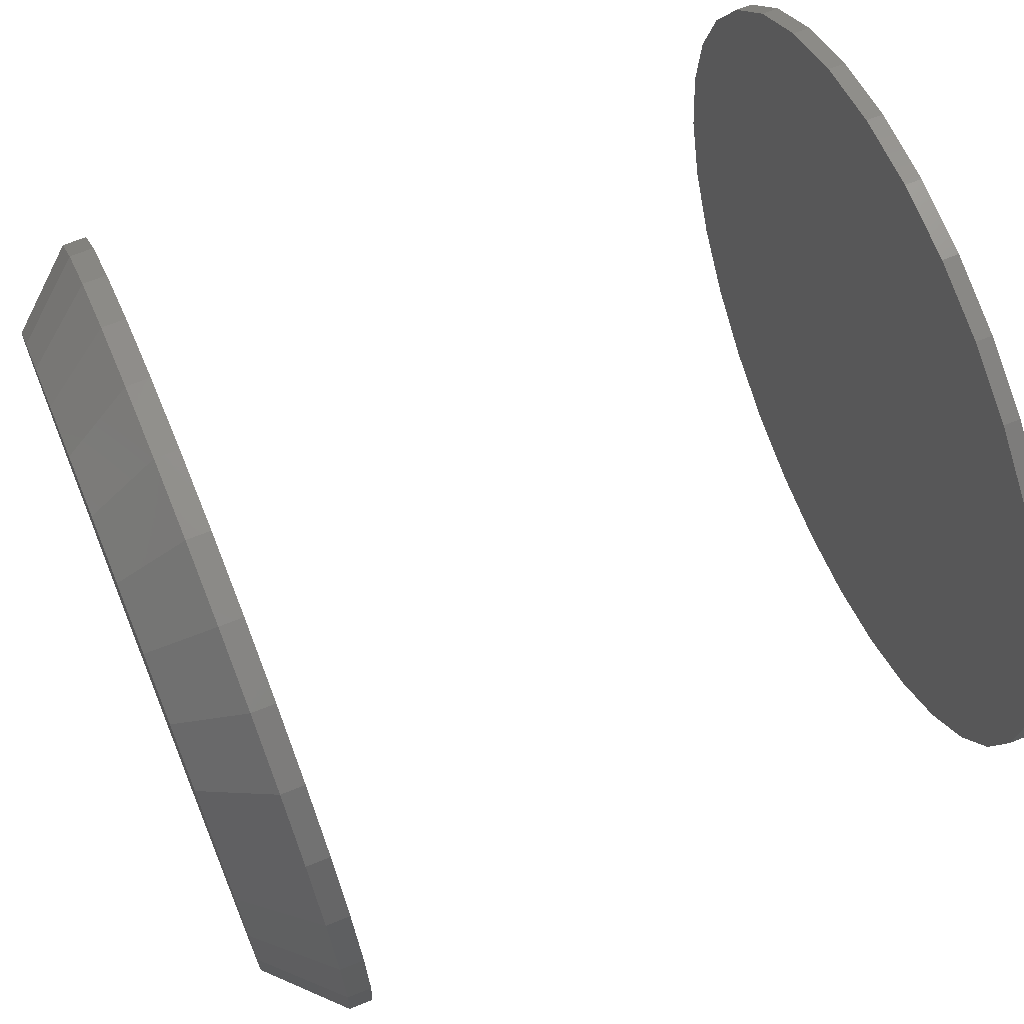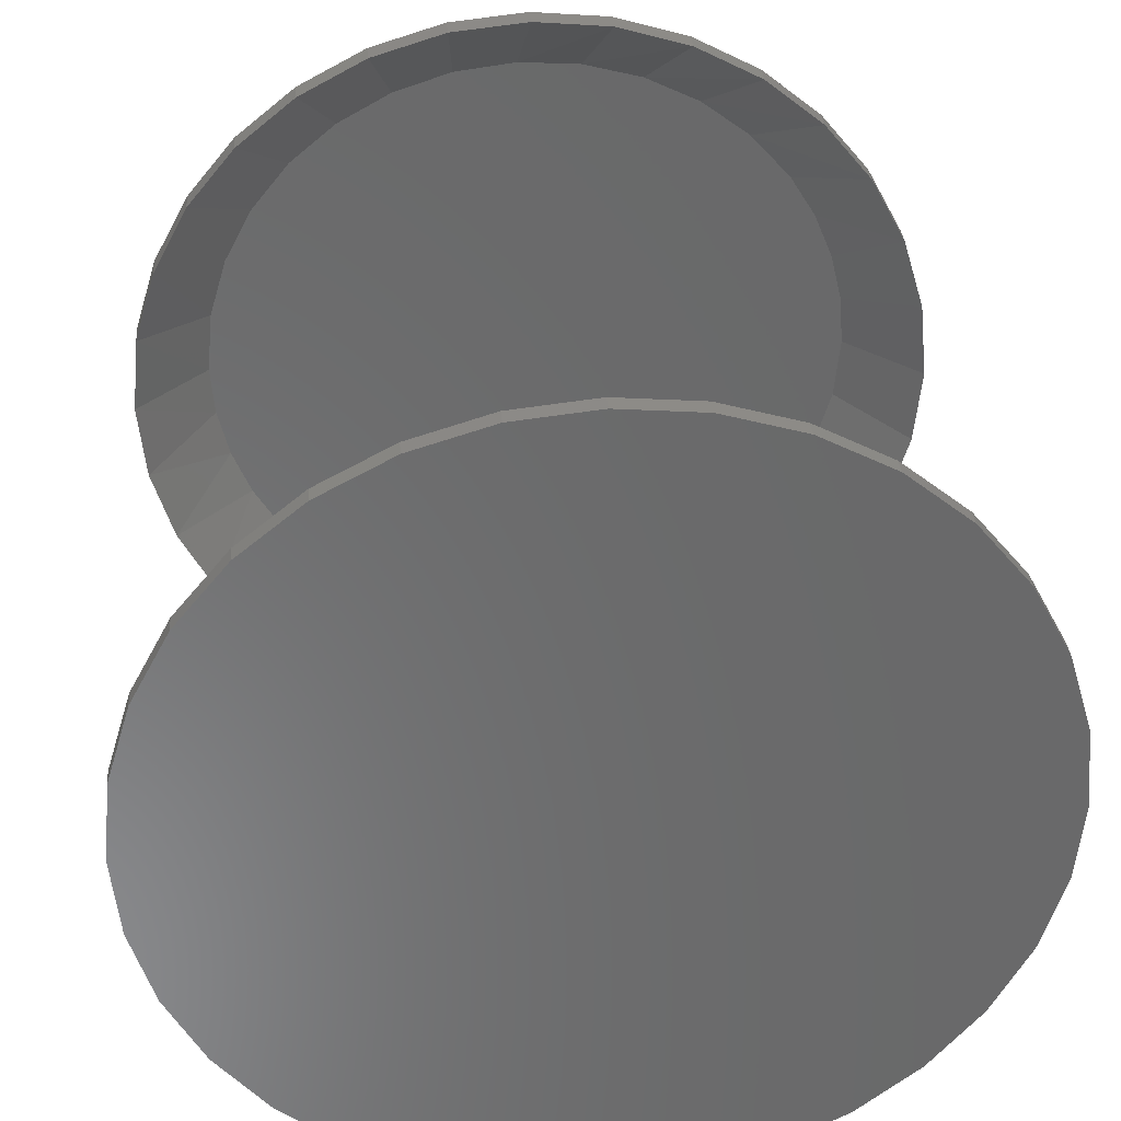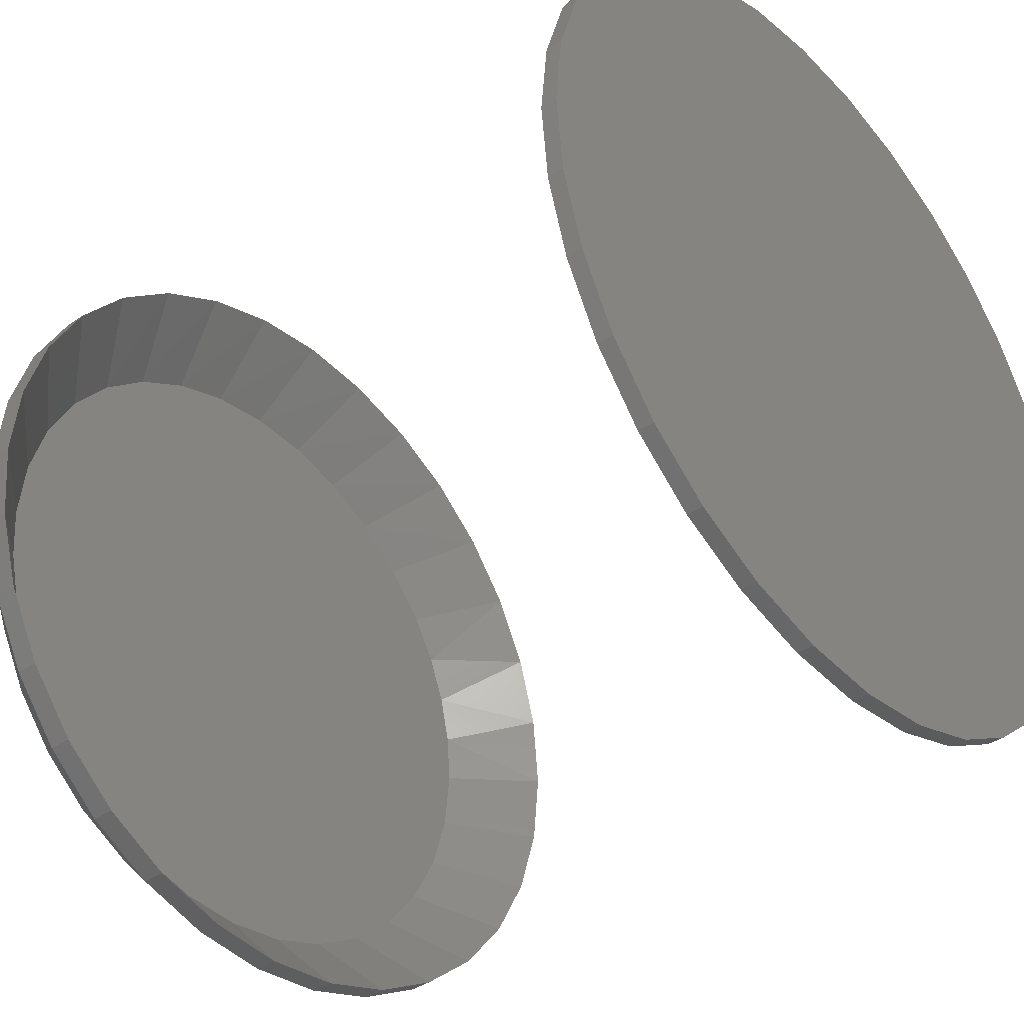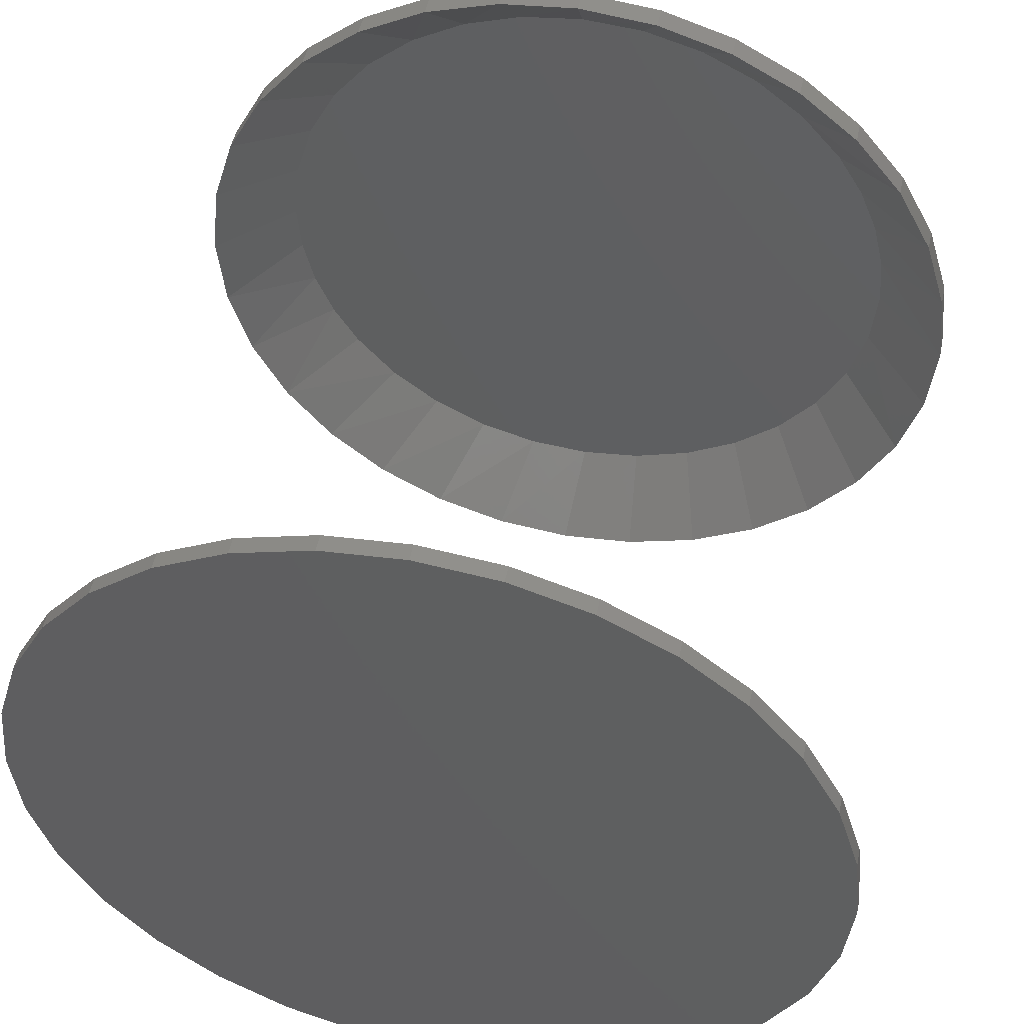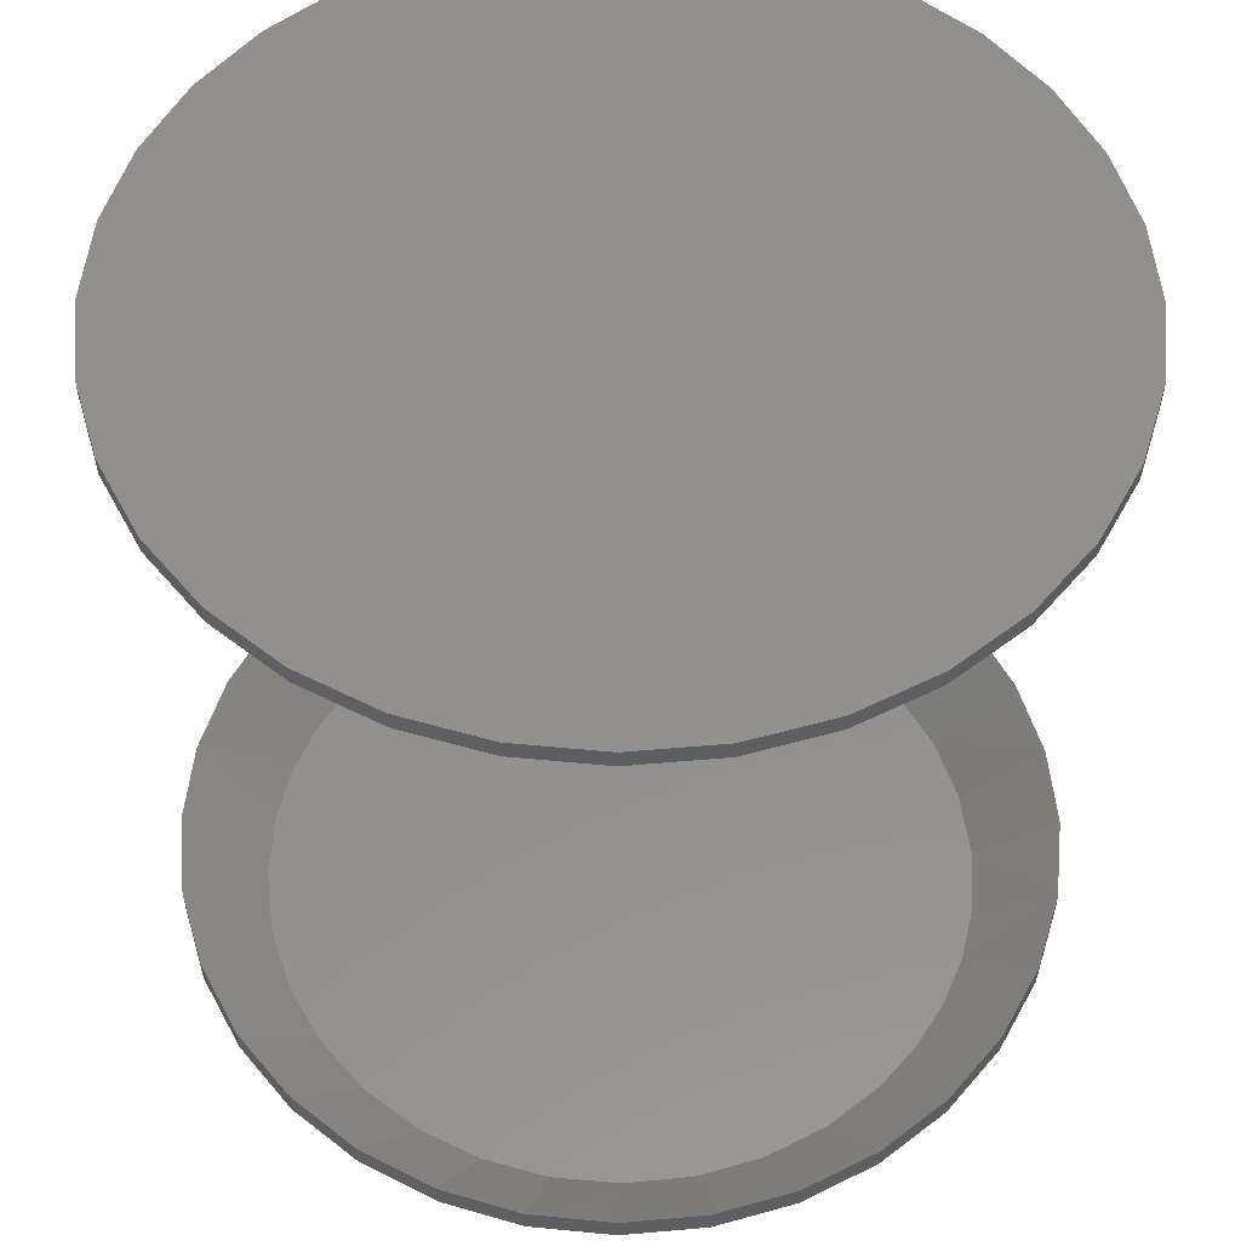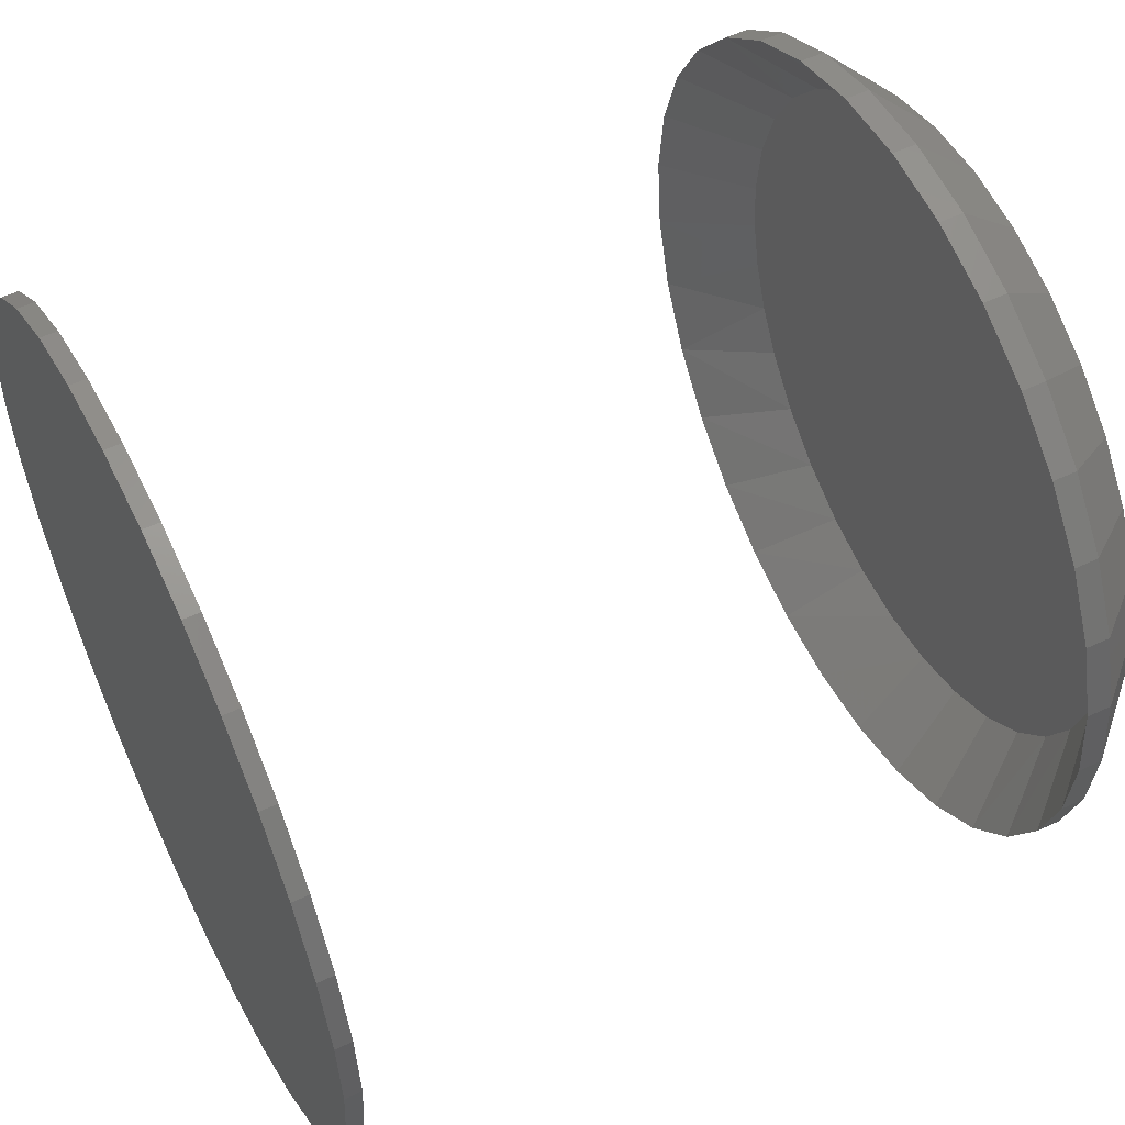
<metadata>
{"format":"stl","ext":"stl","renderer":"f3d","projection":"perspective","resolution":1024,"background":"white","views":[{"elev":66.4,"azim":67.7,"up":"+Z"},{"elev":34.0,"azim":174.9,"up":"+Z"},{"elev":-38.4,"azim":130.9,"up":"+Z"},{"elev":49.9,"azim":-168.0,"up":"+Z"},{"elev":53.6,"azim":45.3,"up":"+Y"},{"elev":54.9,"azim":-116.3,"up":"+Z"}]}
</metadata>
<code>
# stl→obj: 194 verts, 380 faces
v -0.1875 -0.3327 2.32e-17
v -0.1875 -0.3438 2.32e-17
v -0.1839 -0.3327 0.03696
v -0.1839 -0.3438 0.03696
v -0.1731 -0.3327 0.07251
v -0.1731 -0.3438 0.07251
v -0.1556 -0.3327 0.1053
v -0.1556 -0.3438 0.1053
v -0.132 -0.3327 0.134
v -0.132 -0.3438 0.134
v -0.1033 -0.3327 0.1575
v -0.1033 -0.3438 0.1575
v -0.07053 -0.3327 0.1751
v -0.07053 -0.3438 0.1751
v -0.03499 -0.3327 0.1858
v -0.03499 -0.3438 0.1858
v 0.001974 -0.3327 0.1895
v 0.001974 -0.3438 0.1895
v 0.03894 -0.3327 0.1858
v 0.03894 -0.3438 0.1858
v 0.07448 -0.3327 0.1751
v 0.07448 -0.3438 0.1751
v 0.1072 -0.3327 0.1575
v 0.1072 -0.3438 0.1575
v 0.136 -0.3327 0.134
v 0.136 -0.3438 0.134
v 0.1595 -0.3327 0.1053
v 0.1595 -0.3438 0.1053
v 0.177 -0.3327 0.07251
v 0.177 -0.3438 0.07251
v 0.1878 -0.3327 0.03696
v 0.1878 -0.3438 0.03696
v 0.1914 -0.3327 -2.32e-17
v 0.1914 -0.3438 -2.379e-16
v -0.1875 -1.052e-17 2.32e-17
v -0.1875 -0.007812 2.32e-17
v -0.1839 -1.032e-17 0.03696
v -0.1839 -0.007812 0.03696
v -0.1731 -9.717e-18 0.07251
v -0.1731 -0.007812 0.07251
v -0.1556 -8.745e-18 0.1053
v -0.1556 -0.007812 0.1053
v -0.132 -7.437e-18 0.134
v -0.132 -0.007812 0.134
v -0.1033 -5.843e-18 0.1575
v -0.1033 -0.007812 0.1575
v -0.07053 -4.025e-18 0.1751
v -0.07053 -0.007812 0.1751
v -0.03499 -2.052e-18 0.1858
v -0.03499 -0.007812 0.1858
v 0.001974 1.288e-33 0.1895
v 0.001974 -0.007812 0.1895
v 0.03894 2.052e-18 0.1858
v 0.03894 -0.007812 0.1858
v 0.07448 4.025e-18 0.1751
v 0.07448 -0.007812 0.1751
v 0.1072 5.843e-18 0.1575
v 0.1072 -0.007812 0.1575
v 0.136 7.437e-18 0.134
v 0.136 -0.007812 0.134
v 0.1595 8.745e-18 0.1053
v 0.1595 -0.007812 0.1053
v 0.177 9.717e-18 0.07251
v 0.177 -0.007812 0.07251
v 0.1878 1.032e-17 0.03696
v 0.1878 -0.007812 0.03696
v 0.1914 1.052e-17 -2.32e-17
v 0.1914 -0.007812 -2.32e-17
v 0.1878 -0.3327 -0.03696
v 0.1878 -0.3438 -0.03696
v 0.177 -0.3327 -0.07251
v 0.177 -0.3438 -0.07251
v 0.1595 -0.3327 -0.1053
v 0.1595 -0.3438 -0.1053
v 0.136 -0.3327 -0.134
v 0.136 -0.3438 -0.134
v 0.1072 -0.3327 -0.1575
v 0.1072 -0.3438 -0.1575
v 0.07448 -0.3327 -0.1751
v 0.07448 -0.3438 -0.1751
v 0.03894 -0.3327 -0.1858
v 0.03894 -0.3438 -0.1858
v 0.001974 -0.3327 -0.1895
v 0.001974 -0.3438 -0.1895
v -0.03499 -0.3327 -0.1858
v -0.03499 -0.3438 -0.1858
v -0.07053 -0.3327 -0.1751
v -0.07053 -0.3438 -0.1751
v -0.1033 -0.3327 -0.1575
v -0.1033 -0.3438 -0.1575
v -0.132 -0.3327 -0.134
v -0.132 -0.3438 -0.134
v -0.1556 -0.3327 -0.1053
v -0.1556 -0.3438 -0.1053
v -0.1731 -0.3327 -0.07251
v -0.1731 -0.3438 -0.07251
v -0.1839 -0.3327 -0.03696
v -0.1839 -0.3438 -0.03696
v 0.1878 1.032e-17 -0.03696
v 0.1878 -0.007812 -0.03696
v 0.177 9.717e-18 -0.07251
v 0.177 -0.007812 -0.07251
v 0.1595 8.745e-18 -0.1053
v 0.1595 -0.007812 -0.1053
v 0.136 7.437e-18 -0.134
v 0.136 -0.007812 -0.134
v 0.1072 5.843e-18 -0.1575
v 0.1072 -0.007812 -0.1575
v 0.07448 4.025e-18 -0.1751
v 0.07448 -0.007812 -0.1751
v 0.03894 2.052e-18 -0.1858
v 0.03894 -0.007812 -0.1858
v 0.001974 -2.576e-33 -0.1895
v 0.001974 -0.007812 -0.1895
v -0.03499 -2.052e-18 -0.1858
v -0.03499 -0.007812 -0.1858
v -0.07053 -4.025e-18 -0.1751
v -0.07053 -0.007812 -0.1751
v -0.1033 -5.843e-18 -0.1575
v -0.1033 -0.007812 -0.1575
v -0.132 -7.437e-18 -0.134
v -0.132 -0.007812 -0.134
v -0.1556 -8.745e-18 -0.1053
v -0.1556 -0.007812 -0.1053
v -0.1731 -9.717e-18 -0.07251
v -0.1731 -0.007812 -0.07251
v -0.1839 -1.032e-17 -0.03696
v -0.1839 -0.007812 -0.03696
v -0.1361 -0.3672 0.07036
v -0.1454 -0.3672 0.04789
v 0.1127 -0.3672 0.1085
v 0.1314 -0.3672 0.08528
v 0.1454 -0.3672 0.05879
v 0.154 -0.3672 0.03
v 0.157 -0.3672 -7.638e-17
v -0.153 -0.3672 2.597e-17
v -0.1511 -0.3672 0.02425
v 0.005946 -0.3672 0.1549
v 0.03549 -0.3672 0.1513
v 0.0638 -0.3672 0.1421
v 0.08984 -0.3672 0.1277
v -0.1034 -0.3672 0.1136
v -0.0795 -0.3672 0.1319
v -0.05262 -0.3672 0.1451
v -0.02378 -0.3672 0.1529
v -0.1234 -0.3672 0.0911
v 0.1401 -0.3672 -0.07036
v 0.1494 -0.3672 -0.04789
v 0.1551 -0.3672 -0.02425
v -0.1087 -0.3672 -0.1085
v -0.1275 -0.3672 -0.08528
v -0.1414 -0.3672 -0.05879
v -0.1501 -0.3672 -0.03
v -0.001999 -0.3672 -0.1549
v -0.03155 -0.3672 -0.1513
v -0.05985 -0.3672 -0.1421
v -0.08589 -0.3672 -0.1277
v 0.1074 -0.3672 -0.1136
v 0.08345 -0.3672 -0.1319
v 0.05657 -0.3672 -0.1451
v 0.02773 -0.3672 -0.1529
v 0.1274 -0.3672 -0.0911
v -0.02889 -0.375 0.1552
v 0.03284 -0.375 0.1552
v 0.001974 -0.375 0.1582
v -0.05858 -0.375 0.1462
v 0.06252 -0.375 0.1462
v 0.06252 -0.375 -0.1462
v -0.02889 -0.375 -0.1552
v 0.03284 -0.375 -0.1552
v 0.001974 -0.375 -0.1582
v 0.08988 -0.375 0.1316
v -0.08593 -0.375 0.1316
v 0.1139 -0.375 0.1119
v -0.1099 -0.375 0.1119
v 0.1335 -0.375 0.0879
v -0.1296 -0.375 0.0879
v 0.1482 -0.375 0.06055
v -0.1442 -0.375 0.06055
v 0.1572 -0.375 0.03087
v -0.1532 -0.375 0.03087
v 0.1602 -0.375 -5.609e-17
v -0.1562 -0.375 -1.191e-16
v 0.1572 -0.375 -0.03087
v -0.1532 -0.375 -0.03087
v 0.1482 -0.375 -0.06055
v -0.1442 -0.375 -0.06055
v 0.1335 -0.375 -0.0879
v -0.1296 -0.375 -0.0879
v 0.1139 -0.375 -0.1119
v -0.1099 -0.375 -0.1119
v 0.08988 -0.375 -0.1316
v -0.08593 -0.375 -0.1316
v -0.05858 -0.375 -0.1462
f 1 2 3
f 3 2 4
f 3 4 5
f 5 4 6
f 5 6 7
f 7 6 8
f 7 8 9
f 9 8 10
f 9 10 11
f 11 10 12
f 11 12 13
f 13 12 14
f 13 14 15
f 15 14 16
f 15 16 17
f 17 16 18
f 17 18 19
f 19 18 20
f 19 20 21
f 21 20 22
f 21 22 23
f 23 22 24
f 23 24 25
f 25 24 26
f 25 26 27
f 27 26 28
f 27 28 29
f 29 28 30
f 29 30 31
f 31 30 32
f 31 32 33
f 33 32 34
f 35 36 37
f 37 36 38
f 37 38 39
f 39 38 40
f 39 40 41
f 41 40 42
f 41 42 43
f 43 42 44
f 43 44 45
f 45 44 46
f 45 46 47
f 47 46 48
f 47 48 49
f 49 48 50
f 49 50 51
f 51 50 52
f 51 52 53
f 53 52 54
f 53 54 55
f 55 54 56
f 55 56 57
f 57 56 58
f 57 58 59
f 59 58 60
f 59 60 61
f 61 60 62
f 61 62 63
f 63 62 64
f 63 64 65
f 65 64 66
f 65 66 67
f 67 66 68
f 33 34 69
f 69 34 70
f 69 70 71
f 71 70 72
f 71 72 73
f 73 72 74
f 73 74 75
f 75 74 76
f 75 76 77
f 77 76 78
f 77 78 79
f 79 78 80
f 79 80 81
f 81 80 82
f 81 82 83
f 83 82 84
f 83 84 85
f 85 84 86
f 85 86 87
f 87 86 88
f 87 88 89
f 89 88 90
f 89 90 91
f 91 90 92
f 91 92 93
f 93 92 94
f 93 94 95
f 95 94 96
f 95 96 97
f 97 96 98
f 97 98 1
f 1 98 2
f 67 68 99
f 99 68 100
f 99 100 101
f 101 100 102
f 101 102 103
f 103 102 104
f 103 104 105
f 105 104 106
f 105 106 107
f 107 106 108
f 107 108 109
f 109 108 110
f 109 110 111
f 111 110 112
f 111 112 113
f 113 112 114
f 113 114 115
f 115 114 116
f 115 116 117
f 117 116 118
f 117 118 119
f 119 118 120
f 119 120 121
f 121 120 122
f 121 122 123
f 123 122 124
f 123 124 125
f 125 124 126
f 125 126 127
f 127 126 128
f 127 128 35
f 35 128 36
f 50 54 52
f 54 50 48
f 54 48 56
f 110 116 112
f 112 116 114
f 56 48 58
f 58 48 46
f 58 46 60
f 60 46 44
f 60 44 62
f 62 44 42
f 62 42 64
f 64 42 40
f 64 40 66
f 66 40 38
f 66 38 68
f 68 38 36
f 68 36 100
f 100 36 128
f 100 128 102
f 102 128 126
f 102 126 104
f 104 126 124
f 104 124 106
f 106 124 122
f 106 122 108
f 108 122 120
f 108 120 110
f 110 120 118
f 110 118 116
f 129 5 7
f 3 5 130
f 130 5 129
f 131 25 132
f 132 25 27
f 132 27 133
f 133 27 29
f 133 29 134
f 134 29 31
f 134 31 135
f 135 31 33
f 136 1 137
f 137 1 3
f 137 3 130
f 138 17 139
f 139 17 19
f 139 19 140
f 140 19 21
f 140 21 141
f 141 21 23
f 141 23 131
f 131 23 25
f 142 9 143
f 143 9 11
f 143 11 144
f 144 11 13
f 144 13 145
f 145 13 15
f 145 15 138
f 138 15 17
f 9 142 7
f 7 142 146
f 7 146 129
f 147 71 73
f 69 71 148
f 148 71 147
f 135 33 149
f 149 33 69
f 149 69 148
f 150 91 151
f 151 91 93
f 151 93 152
f 152 93 95
f 152 95 153
f 153 95 97
f 153 97 136
f 136 97 1
f 154 83 155
f 155 83 85
f 155 85 156
f 156 85 87
f 156 87 157
f 157 87 89
f 157 89 150
f 150 89 91
f 158 75 159
f 159 75 77
f 159 77 160
f 160 77 79
f 160 79 161
f 161 79 81
f 161 81 154
f 154 81 83
f 75 158 73
f 73 158 162
f 73 162 147
f 138 139 145
f 144 145 139
f 140 144 139
f 161 155 160
f 154 155 161
f 130 129 133
f 133 129 146
f 133 146 132
f 132 146 142
f 132 142 131
f 131 142 143
f 131 143 141
f 141 143 144
f 141 144 140
f 162 151 147
f 147 151 152
f 147 152 148
f 148 152 153
f 148 153 149
f 149 153 136
f 149 136 135
f 135 136 137
f 135 137 134
f 134 137 130
f 134 130 133
f 155 156 160
f 160 156 157
f 160 157 159
f 159 157 150
f 159 150 158
f 158 150 151
f 158 151 162
f 163 164 165
f 164 163 166
f 164 166 167
f 168 169 170
f 170 169 171
f 167 166 172
f 172 166 173
f 172 173 174
f 174 173 175
f 174 175 176
f 176 175 177
f 176 177 178
f 178 177 179
f 178 179 180
f 180 179 181
f 180 181 182
f 182 181 183
f 182 183 184
f 184 183 185
f 184 185 186
f 186 185 187
f 186 187 188
f 188 187 189
f 188 189 190
f 190 189 191
f 190 191 192
f 192 191 193
f 192 193 168
f 168 193 194
f 168 194 169
f 171 169 84
f 84 82 171
f 74 190 76
f 76 190 192
f 76 192 78
f 190 74 188
f 188 74 72
f 188 72 186
f 186 72 70
f 186 70 184
f 184 70 34
f 184 34 182
f 189 92 191
f 191 92 90
f 191 90 193
f 92 189 94
f 94 189 187
f 94 187 96
f 96 187 185
f 96 185 98
f 98 185 183
f 98 183 2
f 84 169 86
f 86 169 194
f 86 194 88
f 88 194 193
f 88 193 90
f 171 82 170
f 170 82 80
f 170 80 168
f 168 80 78
f 168 78 192
f 165 164 18
f 18 16 165
f 8 175 10
f 10 175 173
f 10 173 12
f 175 8 177
f 177 8 6
f 177 6 179
f 179 6 4
f 179 4 181
f 181 4 2
f 181 2 183
f 176 26 174
f 174 26 24
f 174 24 172
f 26 176 28
f 28 176 178
f 28 178 30
f 30 178 180
f 30 180 32
f 32 180 182
f 32 182 34
f 18 164 20
f 20 164 167
f 20 167 22
f 22 167 172
f 22 172 24
f 165 16 163
f 163 16 14
f 163 14 166
f 166 14 12
f 166 12 173
f 51 53 49
f 47 49 53
f 55 47 53
f 111 115 109
f 113 115 111
f 115 117 109
f 109 117 119
f 109 119 107
f 107 119 121
f 107 121 105
f 105 121 123
f 105 123 103
f 103 123 125
f 103 125 101
f 101 125 127
f 101 127 99
f 99 127 35
f 99 35 67
f 67 35 37
f 67 37 65
f 65 37 39
f 65 39 63
f 63 39 41
f 63 41 61
f 61 41 43
f 61 43 59
f 59 43 45
f 59 45 57
f 57 45 47
f 57 47 55

</code>
